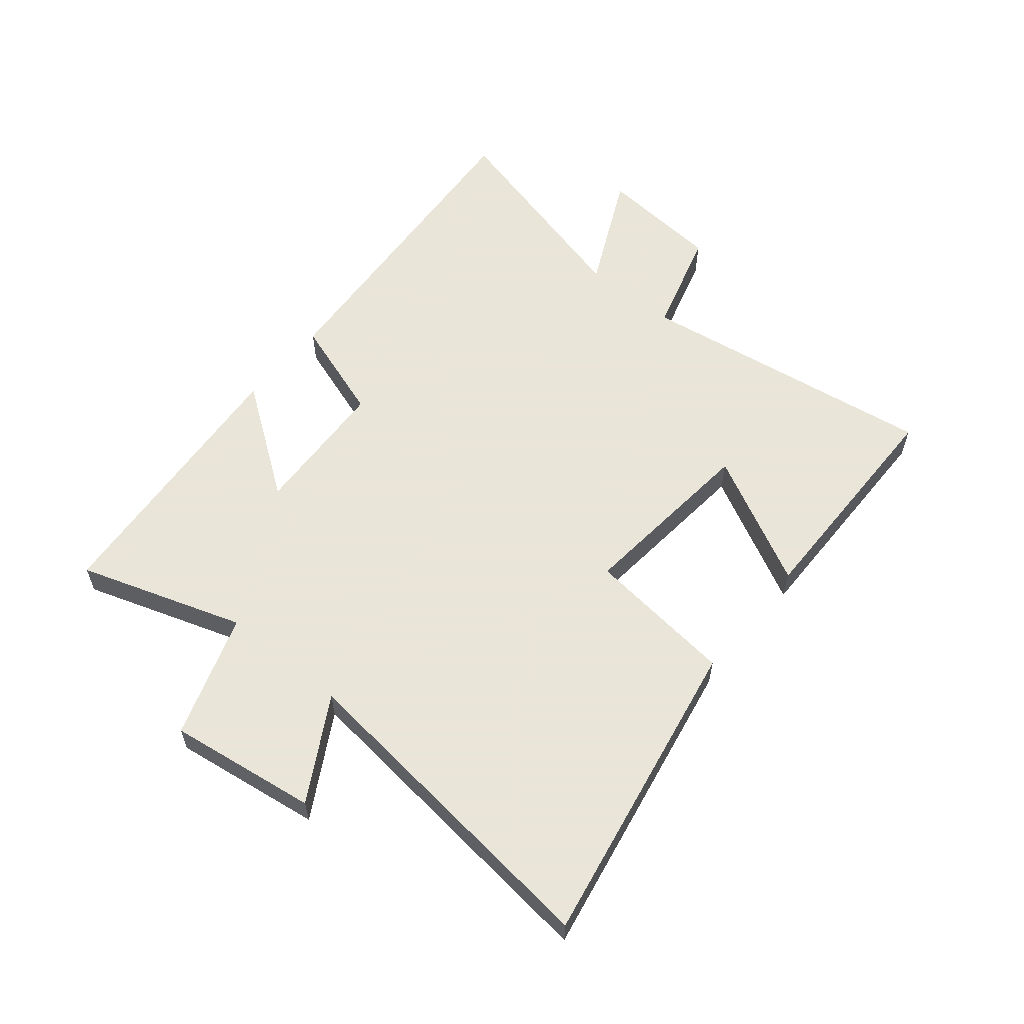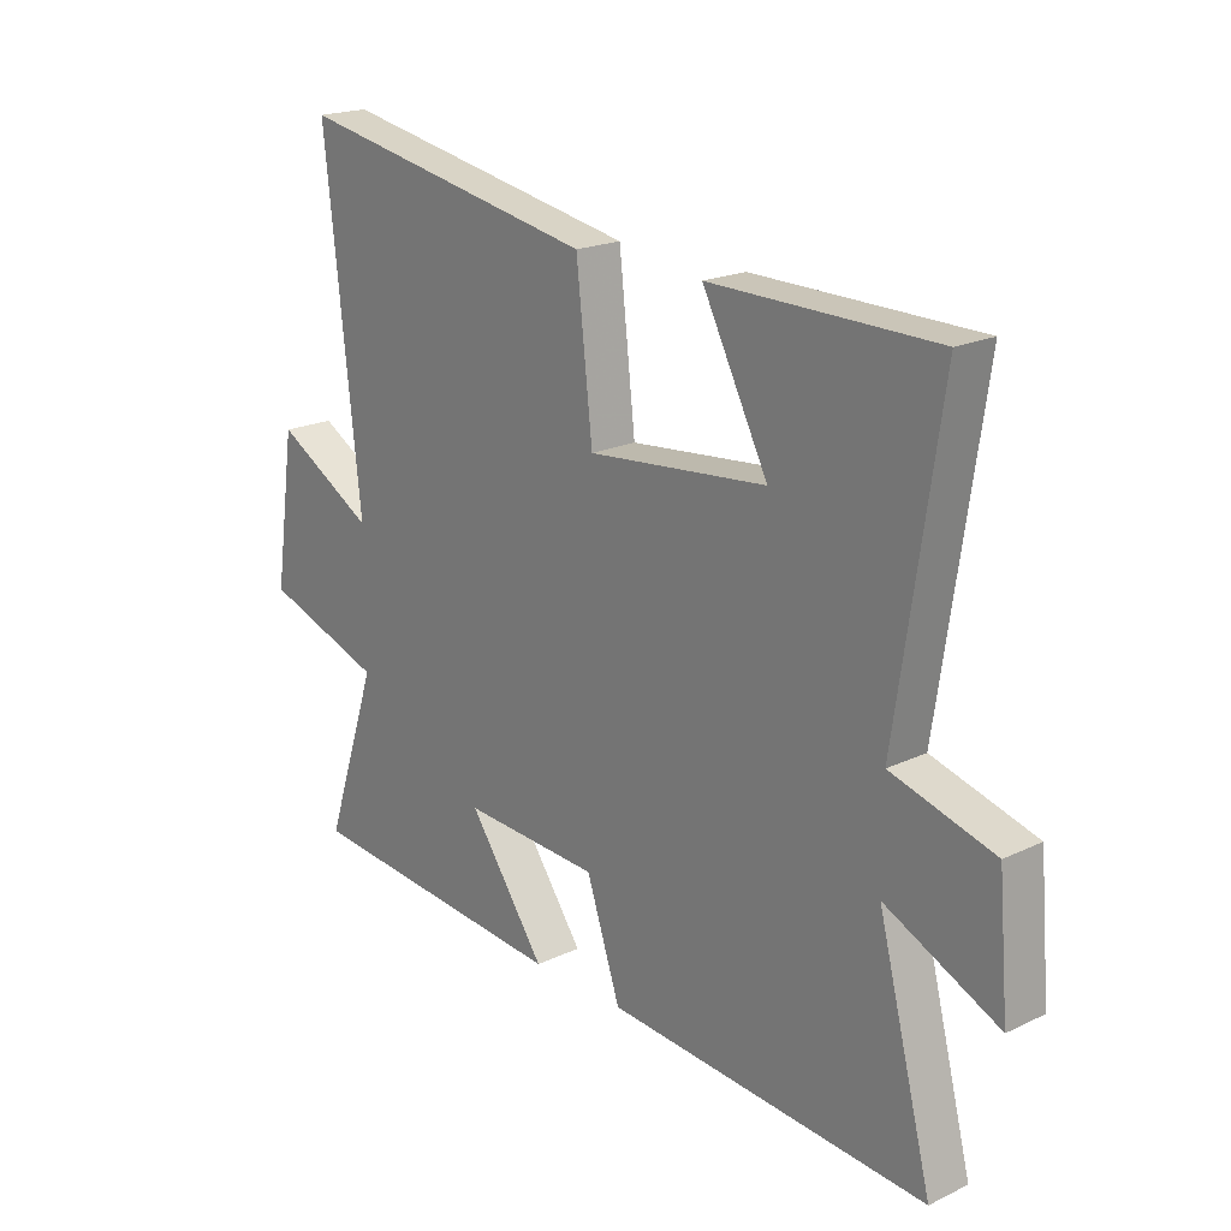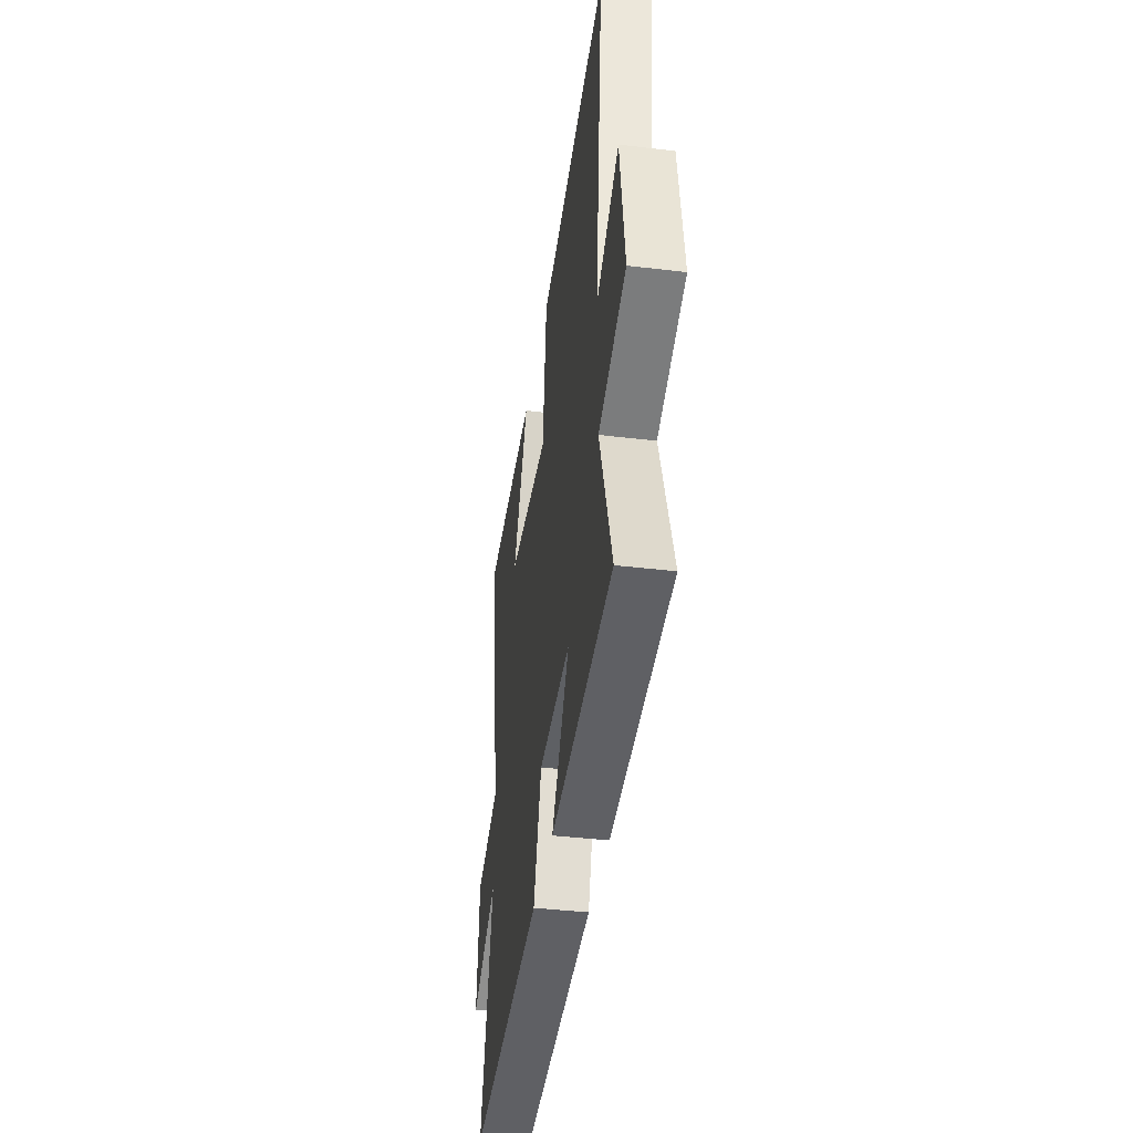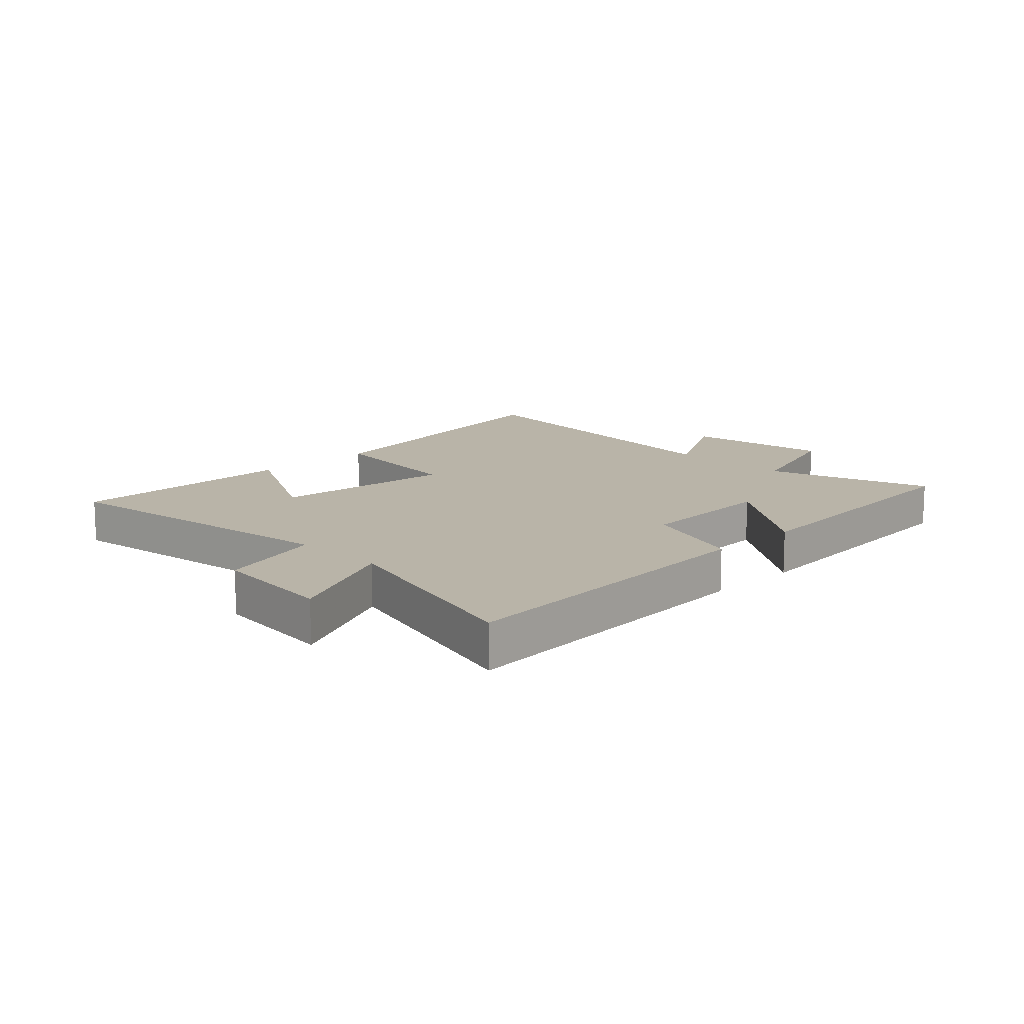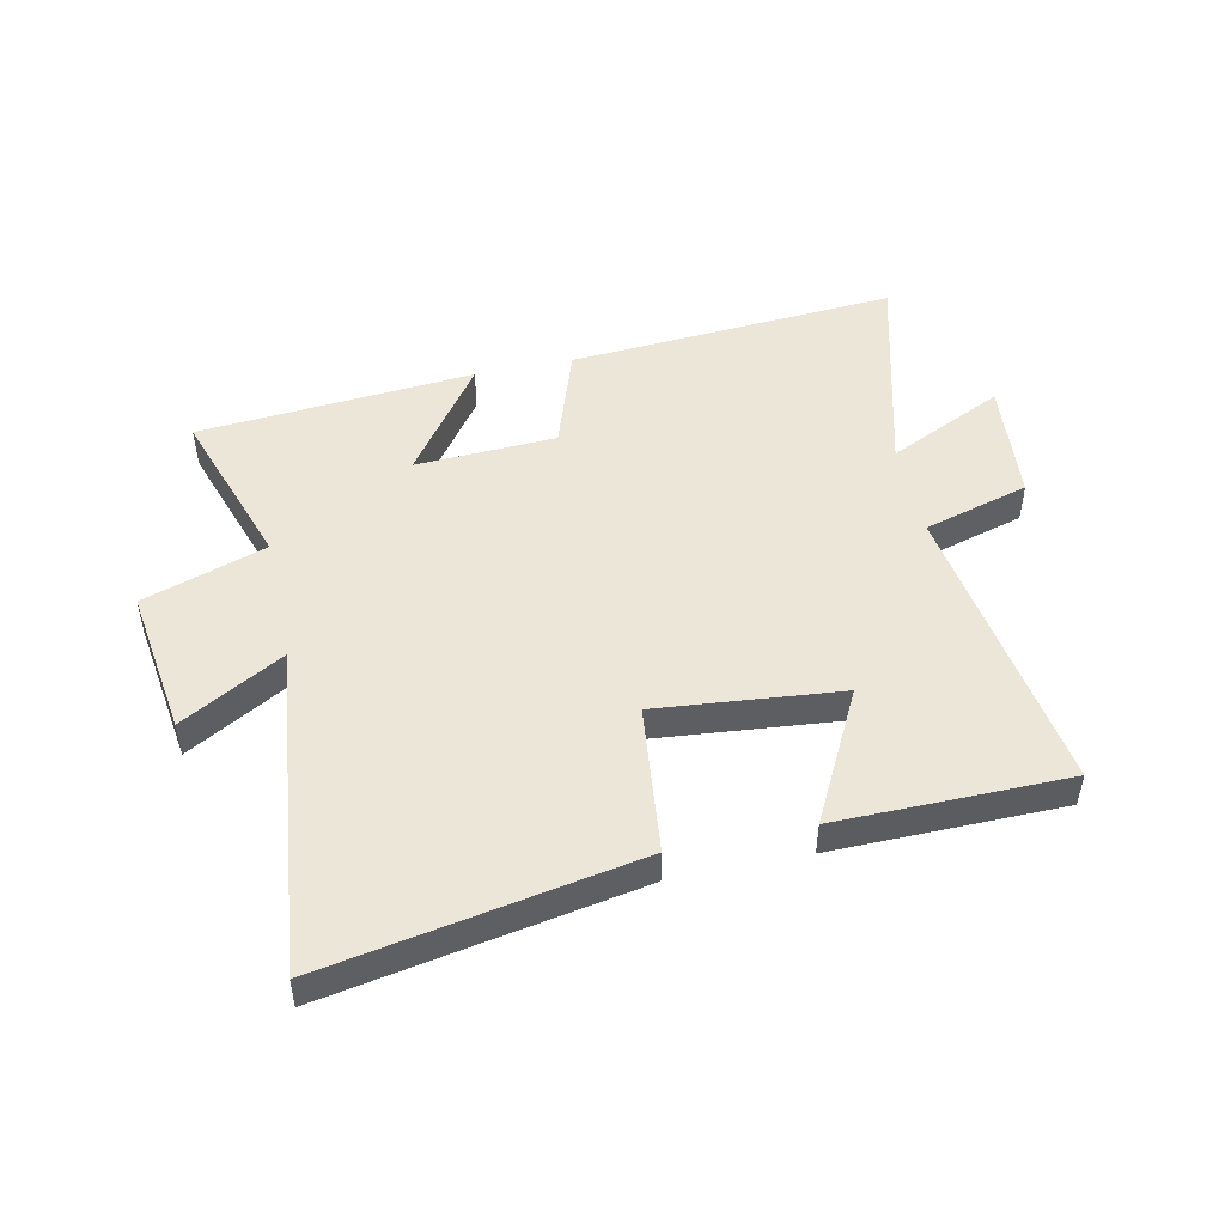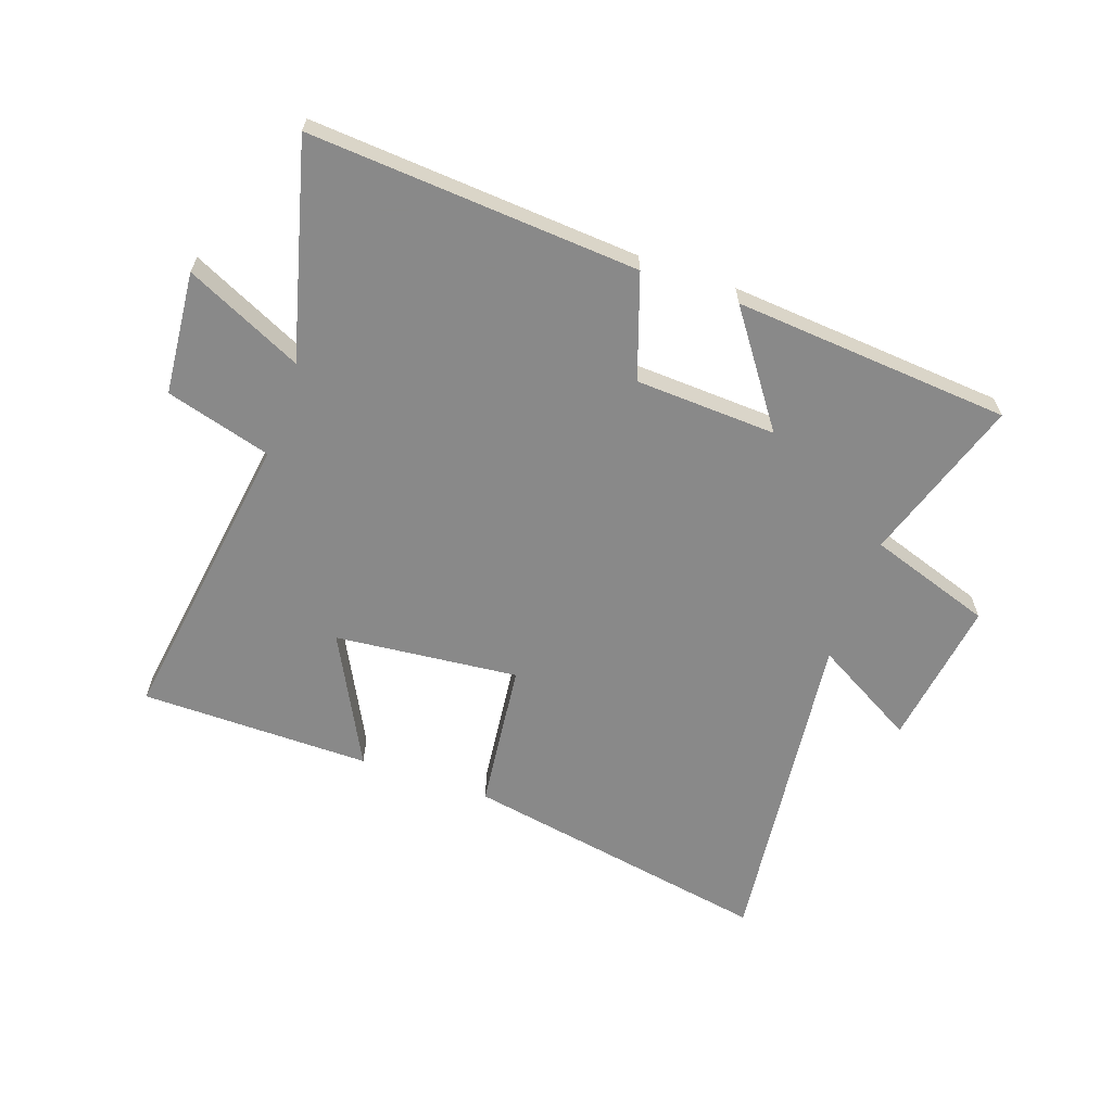
<metadata>
{"format":"obj","ext":"obj","renderer":"f3d","projection":"perspective","resolution":1024,"background":"white","views":[{"elev":58.6,"azim":-50.5,"up":"+Y"},{"elev":19.9,"azim":48.8,"up":"+Z"},{"elev":-40.0,"azim":-98.4,"up":"+Z"},{"elev":13.2,"azim":135.7,"up":"+Y"},{"elev":48.8,"azim":-12.1,"up":"+Y"},{"elev":-63.0,"azim":160.9,"up":"+Y"}]}
</metadata>
<code>
v 0.594 0.07 -0.54
v 0.039 0.07 -0.5
v -0.02 0.07 -0.325
v -0.258 0.07 -0.313
v -0.125 0.07 -0.5
v -0.592 0.07 -0.461
v -0.5 0.07 -0.184
v -0.708 0.07 -0.114
v -0.672 0.07 0.136
v -0.5 0.07 0.038
v -0.562 0.07 0.596
v -0.038 0.07 0.5
v -0.01 0.07 0.249
v 0.3 0.07 0.279
v 0.186 0.07 0.5
v 0.575 0.07 0.496
v 0.5 0.07 -0.011
v 0.678 0.07 -0.062
v 0.696 0.07 -0.27
v 0.5 0.07 -0.177
v 0.594 0 -0.54
v 0.039 0 -0.5
v -0.02 0 -0.325
v -0.258 0 -0.313
v -0.125 0 -0.5
v -0.592 0 -0.461
v -0.5 0 -0.184
v -0.708 0 -0.114
v -0.672 0 0.136
v -0.5 0 0.038
v -0.562 0 0.596
v -0.038 0 0.5
v -0.01 0 0.249
v 0.3 0 0.279
v 0.186 0 0.5
v 0.575 0 0.496
v 0.5 0 -0.011
v 0.678 0 -0.062
v 0.696 0 -0.27
v 0.5 0 -0.177
f 17 18 19 20
f 14 15 16 17
f 13 14 17 20
f 10 11 12 13
f 10 13 20 1
f 7 8 9 10
f 4 5 6 7
f 3 4 7 10
f 1 2 3
f 1 3 10
f 40 39 38 37
f 37 36 35 34
f 40 37 34 33
f 33 32 31 30
f 21 40 33 30
f 30 29 28 27
f 27 26 25 24
f 30 27 24 23
f 23 22 21
f 30 23 21
f 1 21 22 2
f 2 22 23 3
f 3 23 24 4
f 4 24 25 5
f 5 25 26 6
f 6 26 27 7
f 7 27 28 8
f 8 28 29 9
f 9 29 30 10
f 10 30 31 11
f 11 31 32 12
f 12 32 33 13
f 13 33 34 14
f 14 34 35 15
f 15 35 36 16
f 16 36 37 17
f 17 37 38 18
f 18 38 39 19
f 19 39 40 20
f 20 40 21 1

</code>
